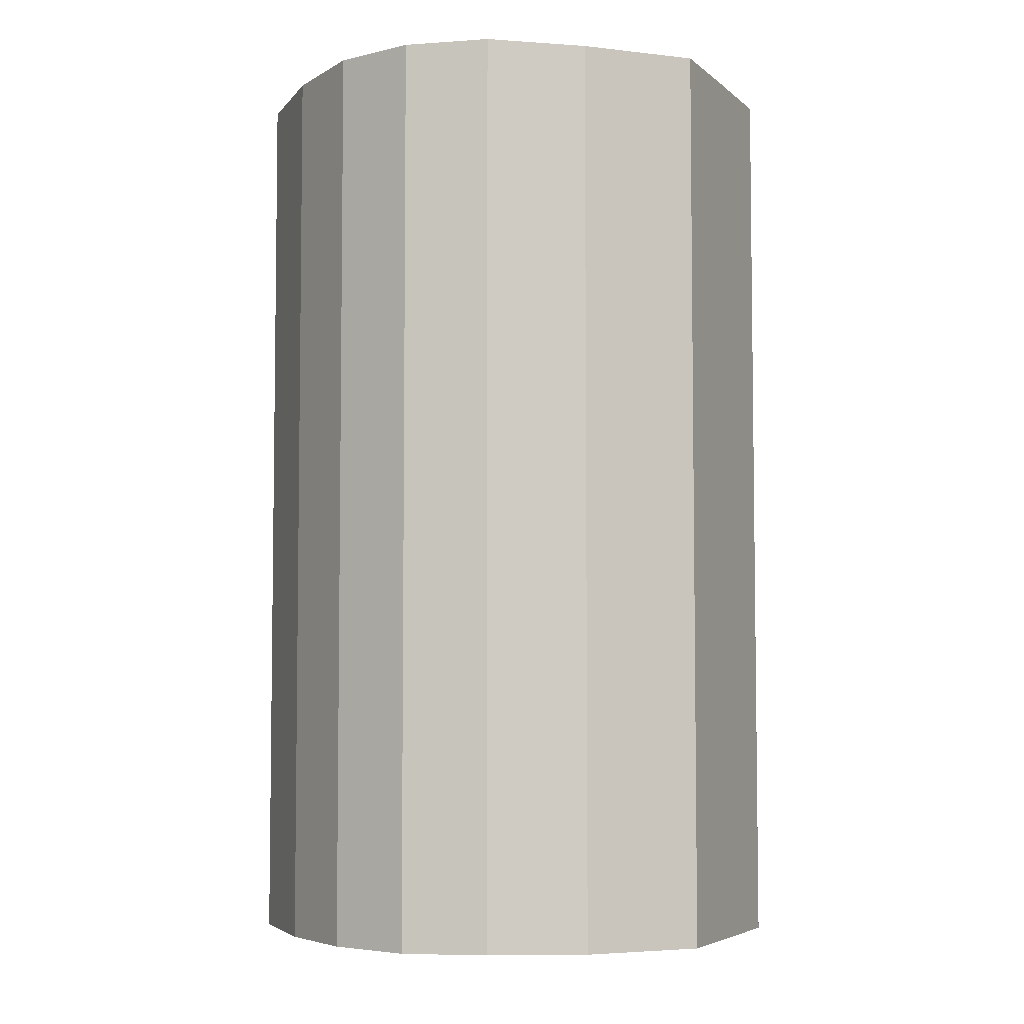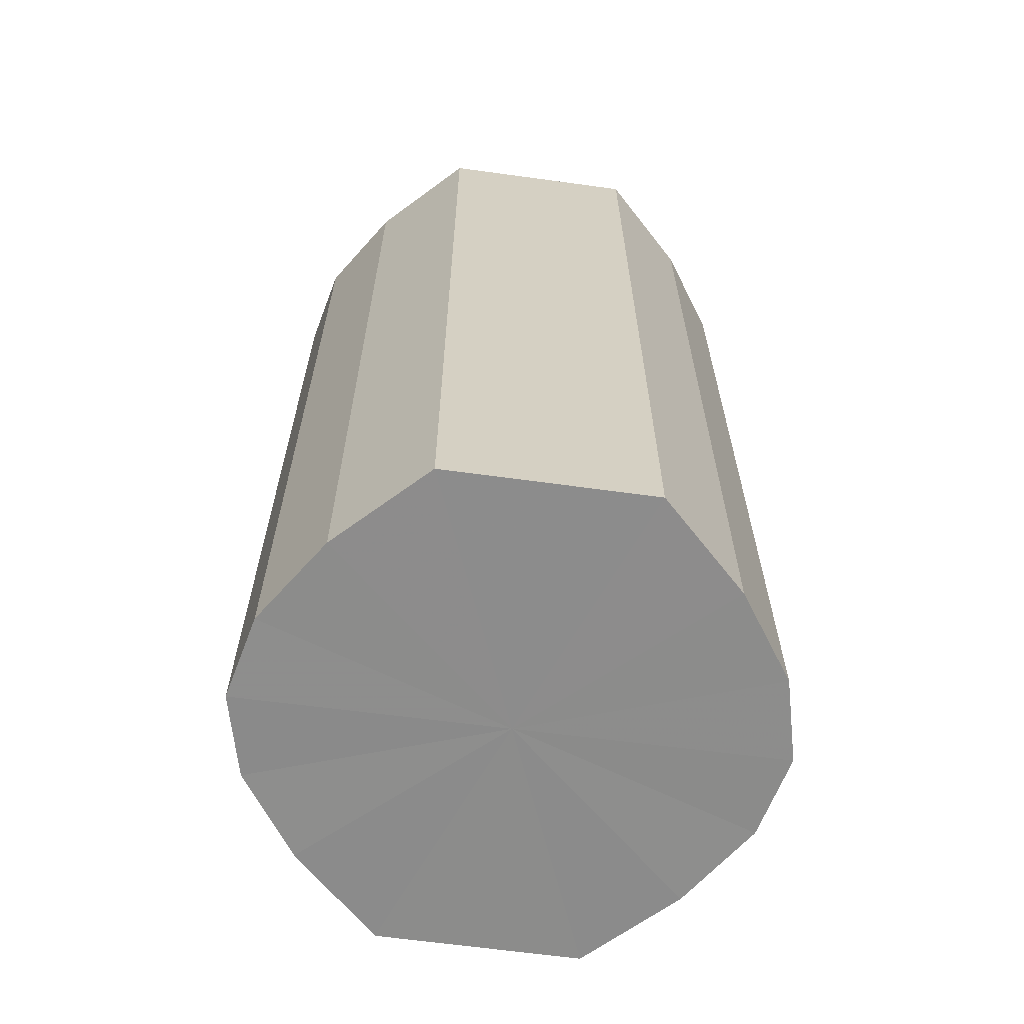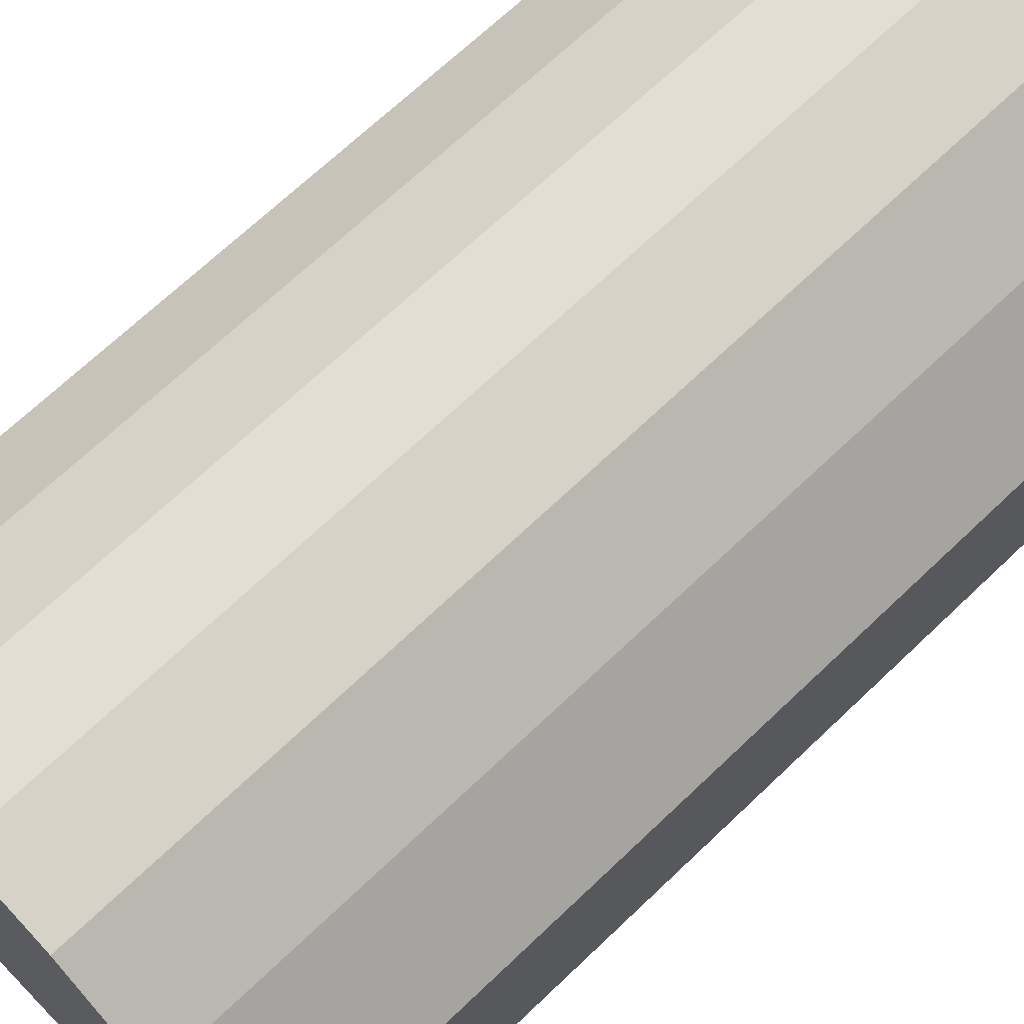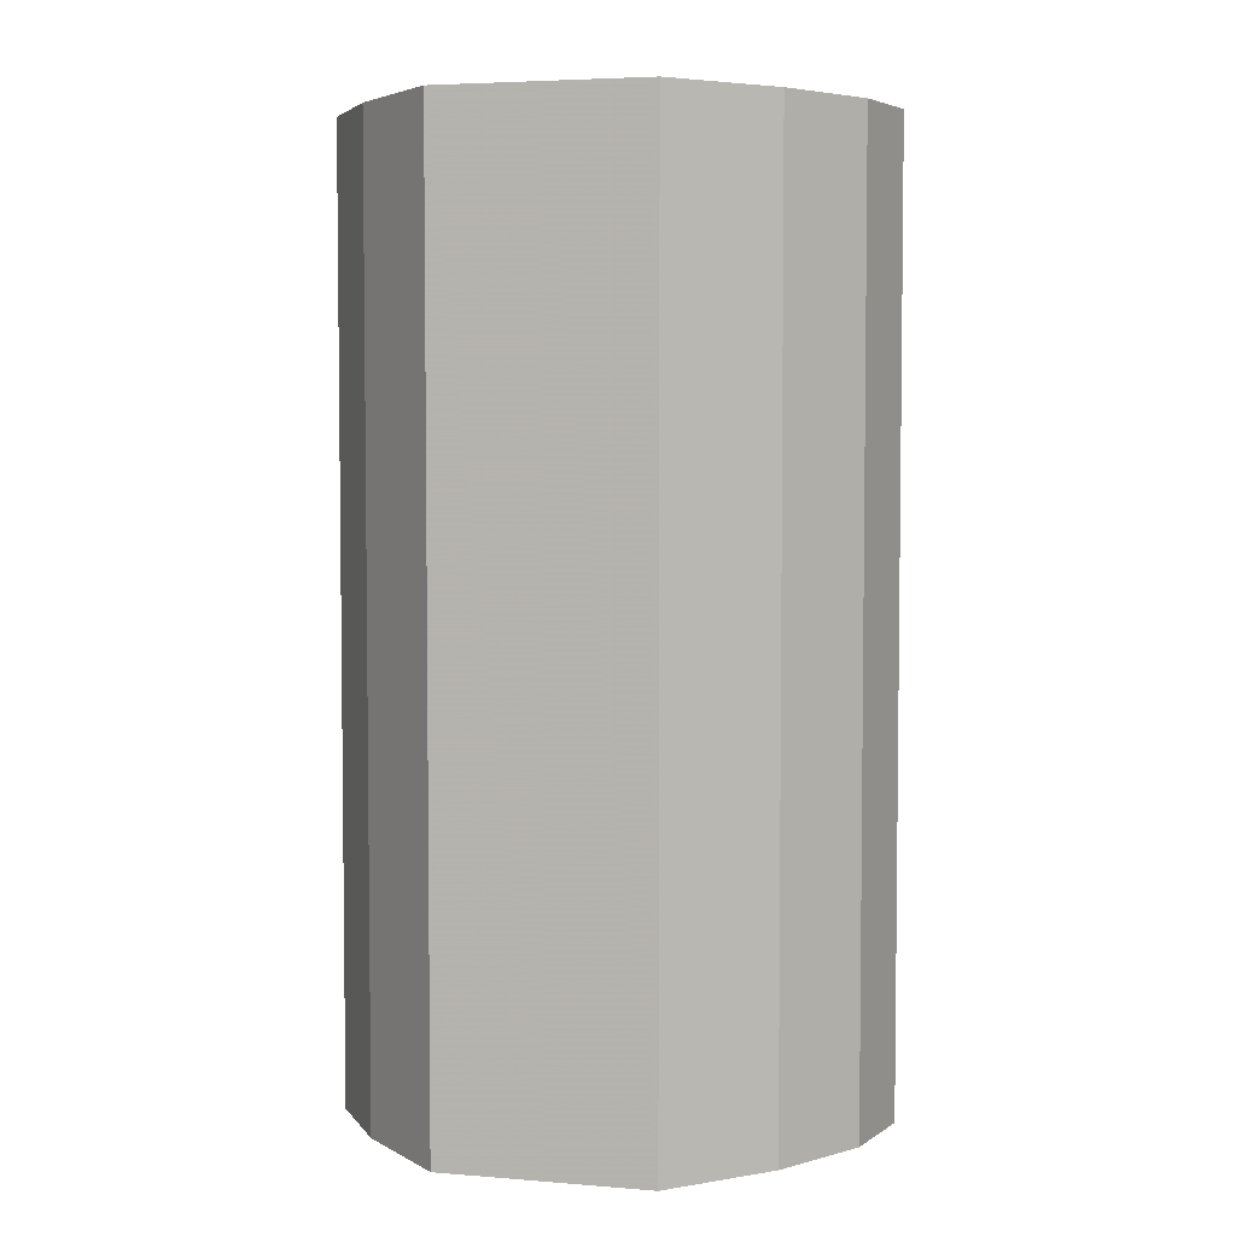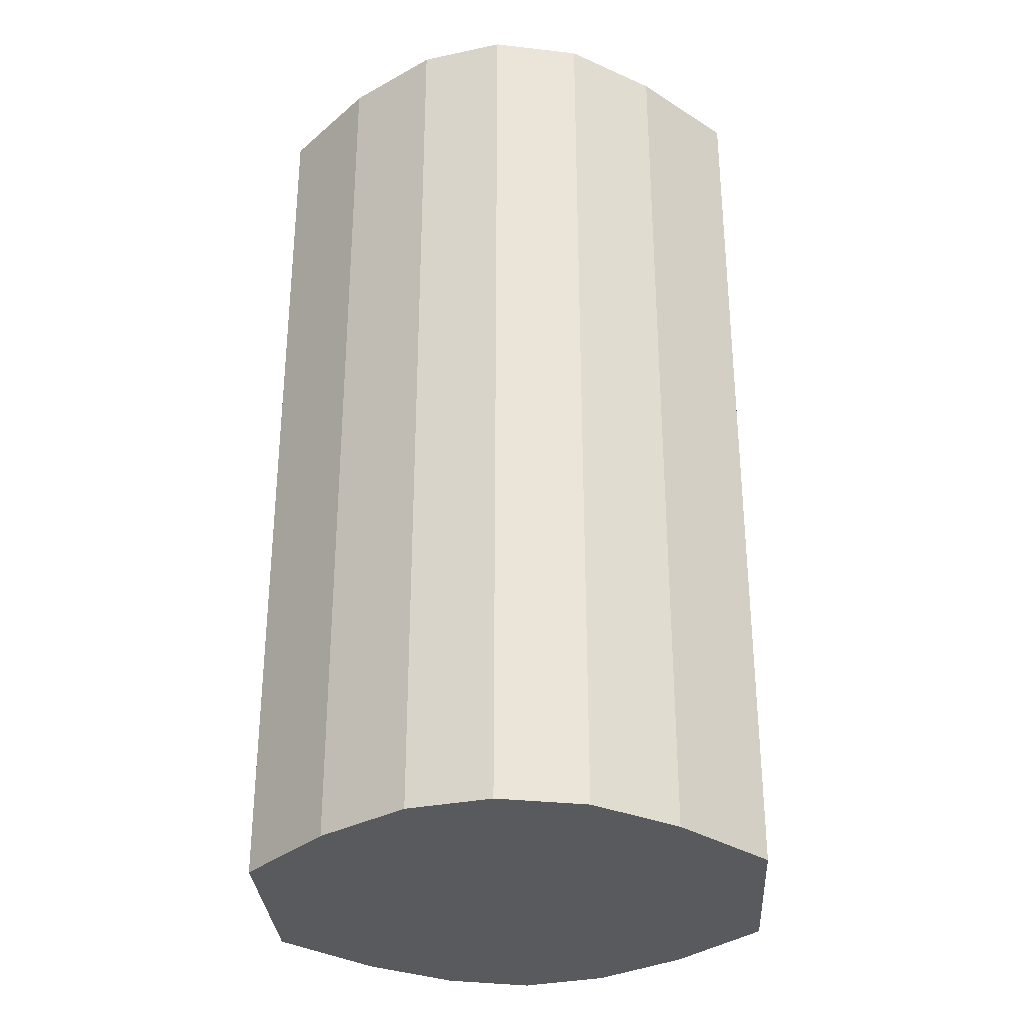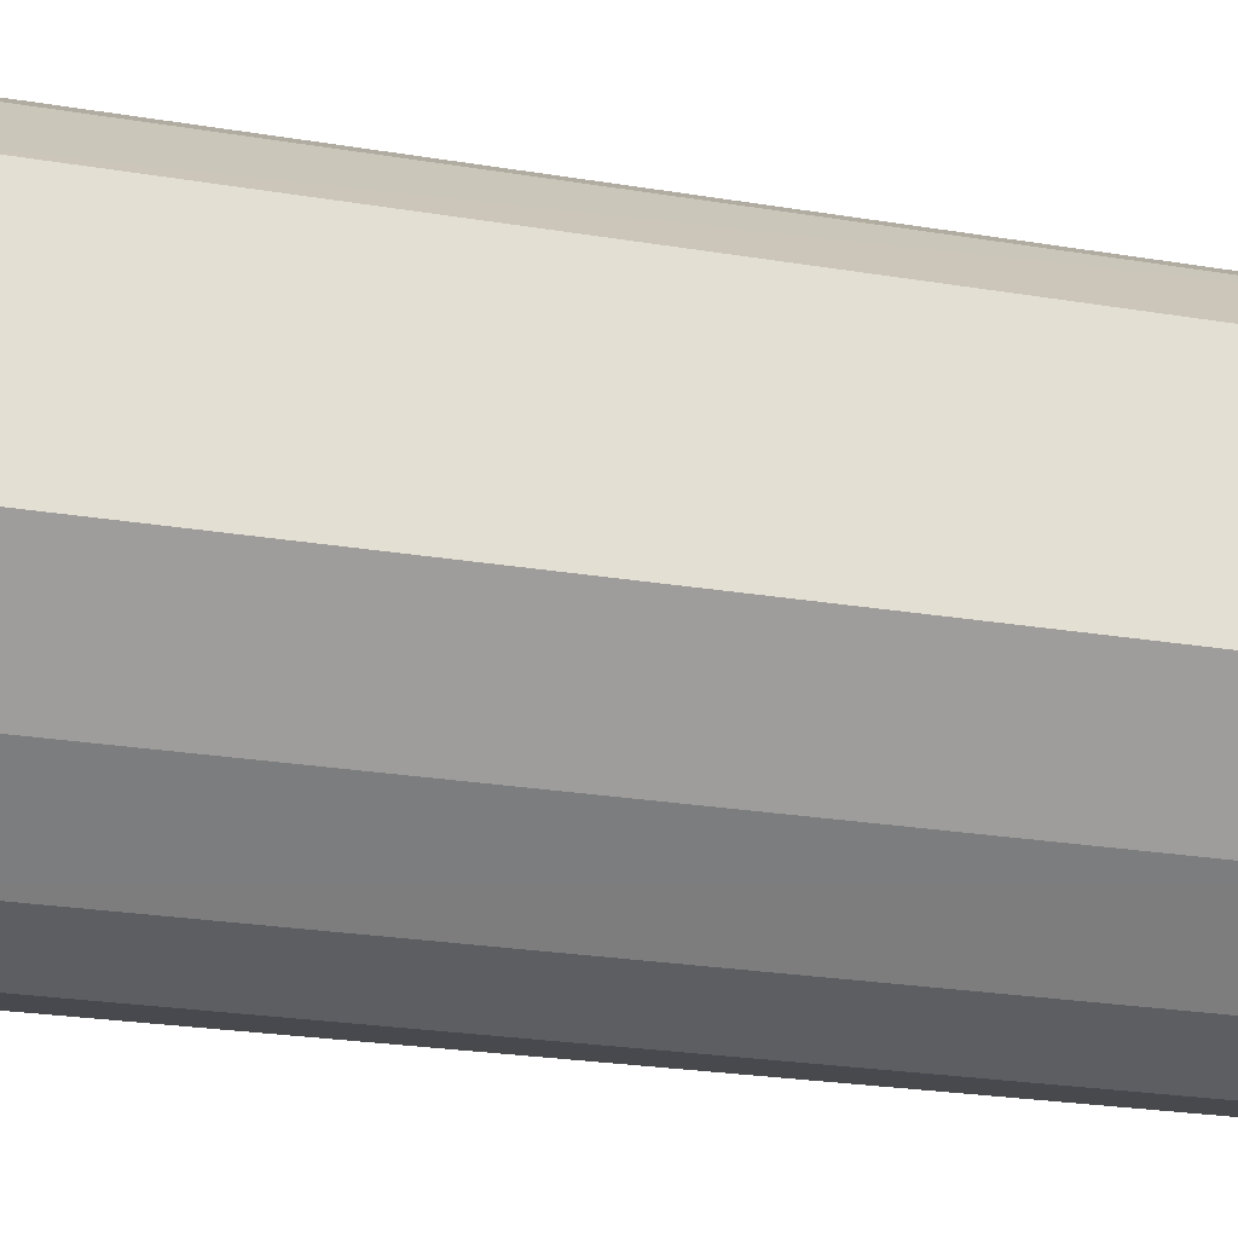
<metadata>
{"format":"obj","ext":"obj","renderer":"f3d","projection":"perspective","resolution":1024,"background":"white","views":[{"elev":-5.0,"azim":24.5,"up":"+Y"},{"elev":-64.2,"azim":82.4,"up":"+Y"},{"elev":68.7,"azim":46.3,"up":"+Z"},{"elev":4.5,"azim":-75.3,"up":"+Y"},{"elev":-31.3,"azim":3.6,"up":"+Y"},{"elev":-25.5,"azim":75.2,"up":"+Z"}]}
</metadata>
<code>
o 1183
v 2243 1859 7.846
v 2243 1859 7.844
v 2243 1859 7.846
v 2243 1859 7.837
v 2243 1859 7.844
v 2243 1859 7.844
v 2243 1859 7.844
v 2243 1859 7.827
v 2243 1859 7.837
v 2243 1859 7.837
v 2243 1859 7.837
v 2243 1859 7.814
v 2243 1859 7.827
v 2243 1859 7.827
v 2243 1859 7.827
v 2243 1859 7.802
v 2243 1859 7.814
v 2243 1859 7.814
v 2243 1859 7.814
v 2243 1859 7.792
v 2243 1859 7.802
v 2243 1859 7.802
v 2243 1859 7.802
v 2243 1859 7.785
v 2243 1859 7.792
v 2243 1859 7.792
v 2243 1859 7.792
v 2243 1859 7.783
v 2243 1859 7.785
v 2243 1859 7.785
v 2243 1859 7.785
v 2243 1859 7.783
v 2243 1859 7.846
v 2243 1859 7.844
v 2243 1859 7.844
v 2243 1859 7.837
v 2243 1859 7.837
v 2243 1859 7.844
v 2243 1859 7.846
v 2243 1859 7.837
v 2243 1859 7.844
v 2243 1859 7.827
v 2243 1859 7.827
v 2243 1859 7.827
v 2243 1859 7.837
v 2243 1859 7.814
v 2243 1859 7.827
v 2243 1859 7.814
v 2243 1859 7.814
v 2243 1859 7.802
v 2243 1859 7.814
v 2243 1859 7.792
v 2243 1859 7.802
v 2243 1859 7.802
v 2243 1859 7.802
v 2243 1859 7.785
v 2243 1859 7.792
v 2243 1859 7.783
v 2243 1859 7.785
v 2243 1859 7.792
v 2243 1859 7.792
v 2243 1859 7.785
v 2243 1859 7.783
v 2243 1859 7.785
v 2243 1859 7.814
v 2243 1859 7.844
v 2243 1859 7.846
v 2243 1859 7.837
v 2243 1859 7.844
v 2243 1859 7.827
v 2243 1859 7.837
v 2243 1859 7.814
v 2243 1859 7.827
v 2243 1859 7.802
v 2243 1859 7.814
v 2243 1859 7.792
v 2243 1859 7.802
v 2243 1859 7.785
v 2243 1859 7.792
v 2243 1859 7.783
v 2243 1859 7.785
v 2243 1859 7.814
v 2243 1859 7.846
v 2243 1859 7.844
v 2243 1859 7.844
v 2243 1859 7.837
v 2243 1859 7.837
v 2243 1859 7.827
v 2243 1859 7.827
v 2243 1859 7.814
v 2243 1859 7.814
v 2243 1859 7.802
v 2243 1859 7.802
v 2243 1859 7.792
v 2243 1859 7.792
v 2243 1859 7.785
v 2243 1859 7.785
v 2243 1859 7.783
f 1 2 3
f 2 4 5
f 6 1 7
f 4 8 9
f 10 6 11
f 8 12 13
f 14 10 15
f 12 16 17
f 18 14 19
f 16 20 21
f 22 18 23
f 20 24 25
f 26 22 27
f 24 28 29
f 30 26 31
f 28 30 32
f 33 34 35
f 35 36 37
f 38 39 33
f 40 41 38
f 37 42 43
f 44 45 40
f 46 47 44
f 43 48 49
f 50 51 46
f 52 53 50
f 49 54 55
f 56 57 52
f 58 59 56
f 55 60 61
f 62 63 58
f 61 64 62
f 65 66 67
f 65 68 66
f 65 67 69
f 65 70 68
f 65 69 71
f 65 72 70
f 65 71 73
f 65 74 72
f 65 73 75
f 65 76 74
f 65 75 77
f 65 78 76
f 65 77 79
f 65 80 78
f 65 79 81
f 65 81 80
f 82 83 84
f 82 85 83
f 82 84 86
f 82 87 85
f 82 86 88
f 82 89 87
f 82 88 90
f 82 91 89
f 82 90 92
f 82 93 91
f 82 92 94
f 82 95 93
f 82 94 96
f 82 97 95
f 82 96 98
f 82 98 97

</code>
